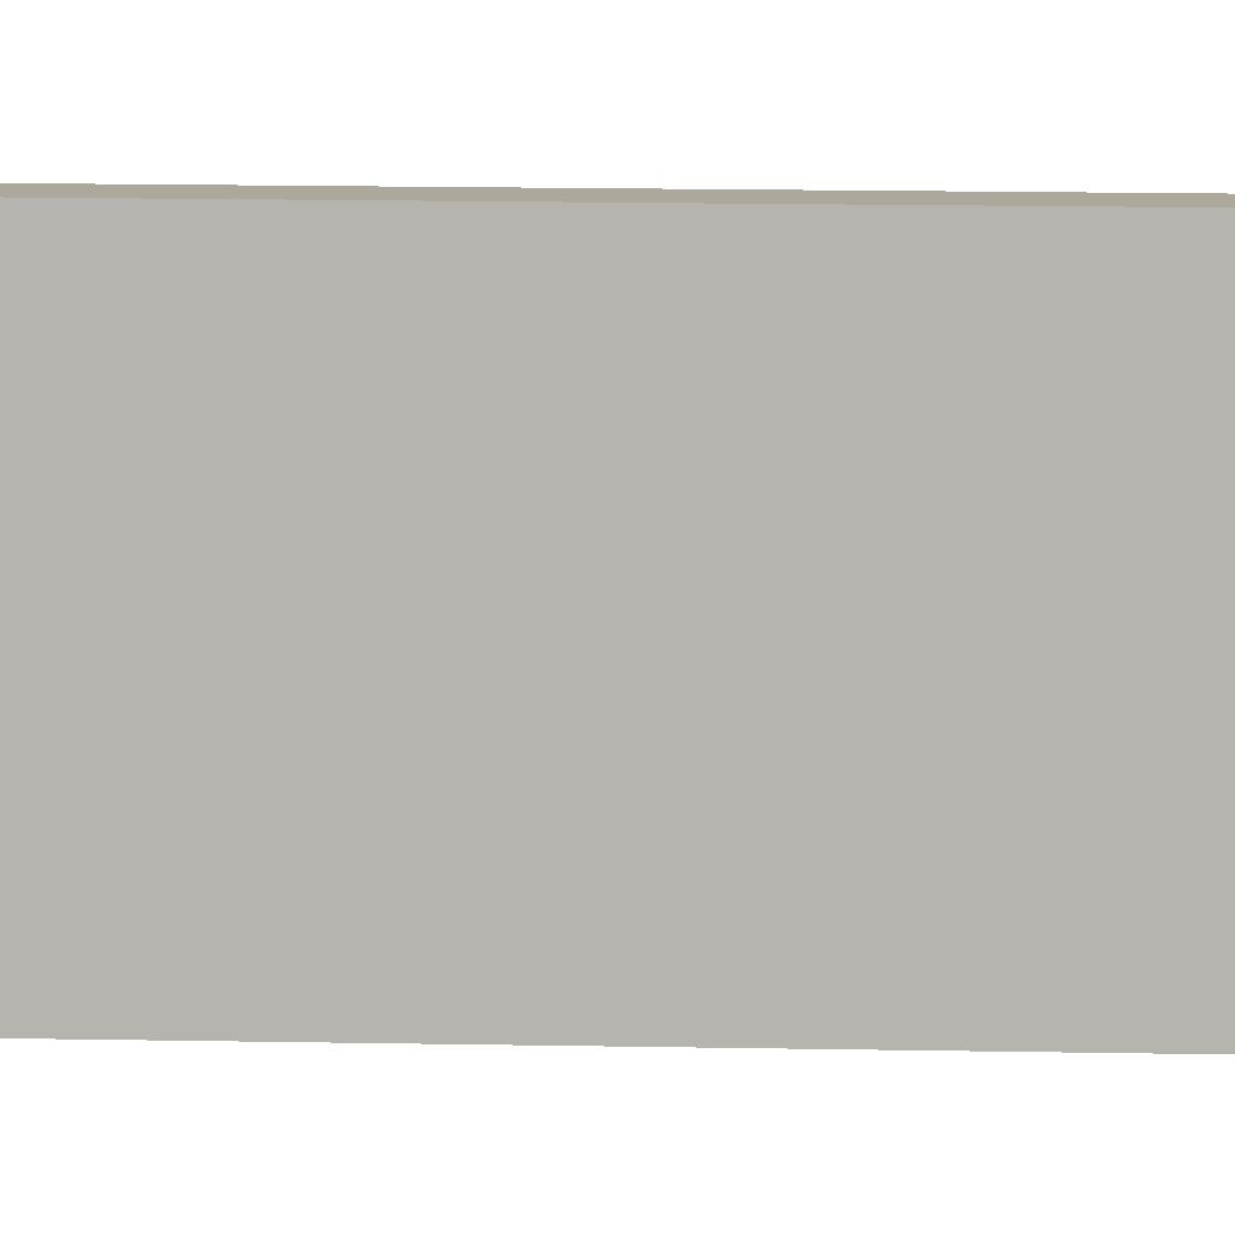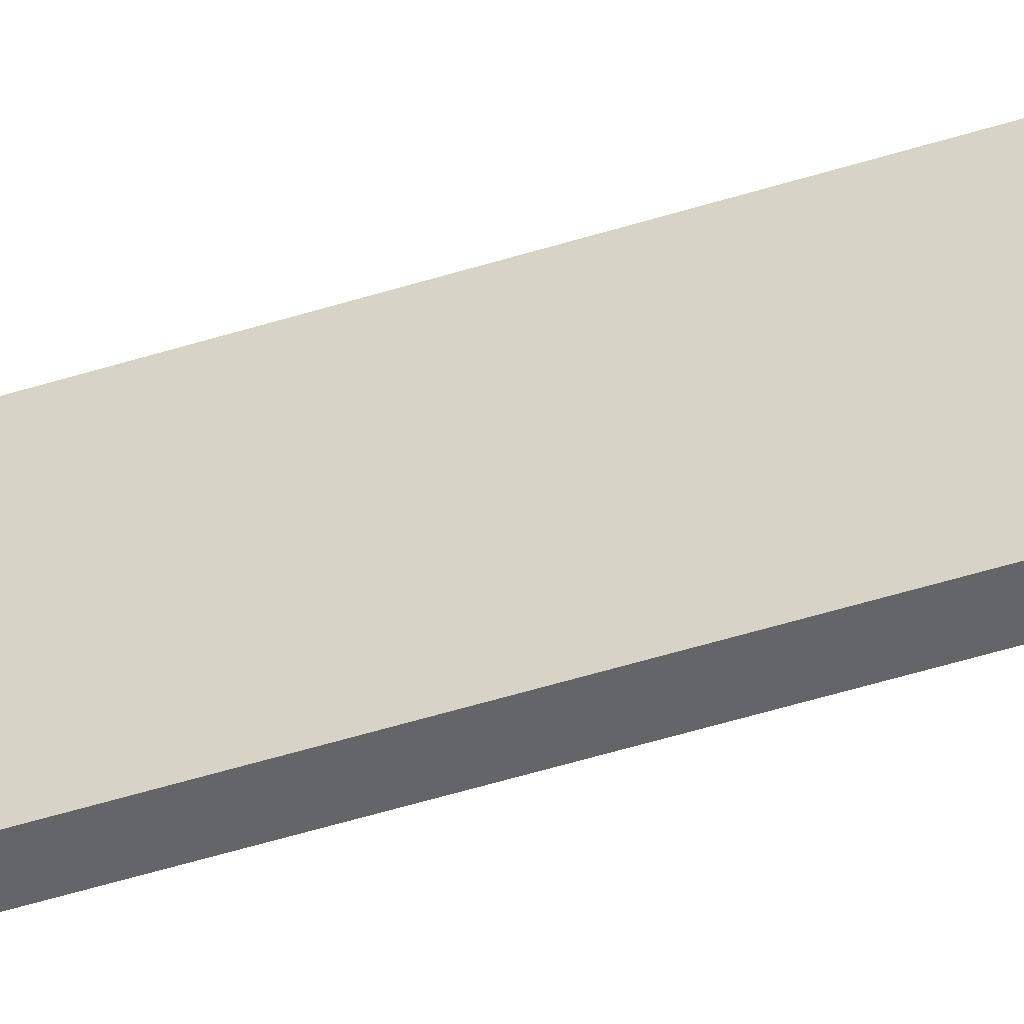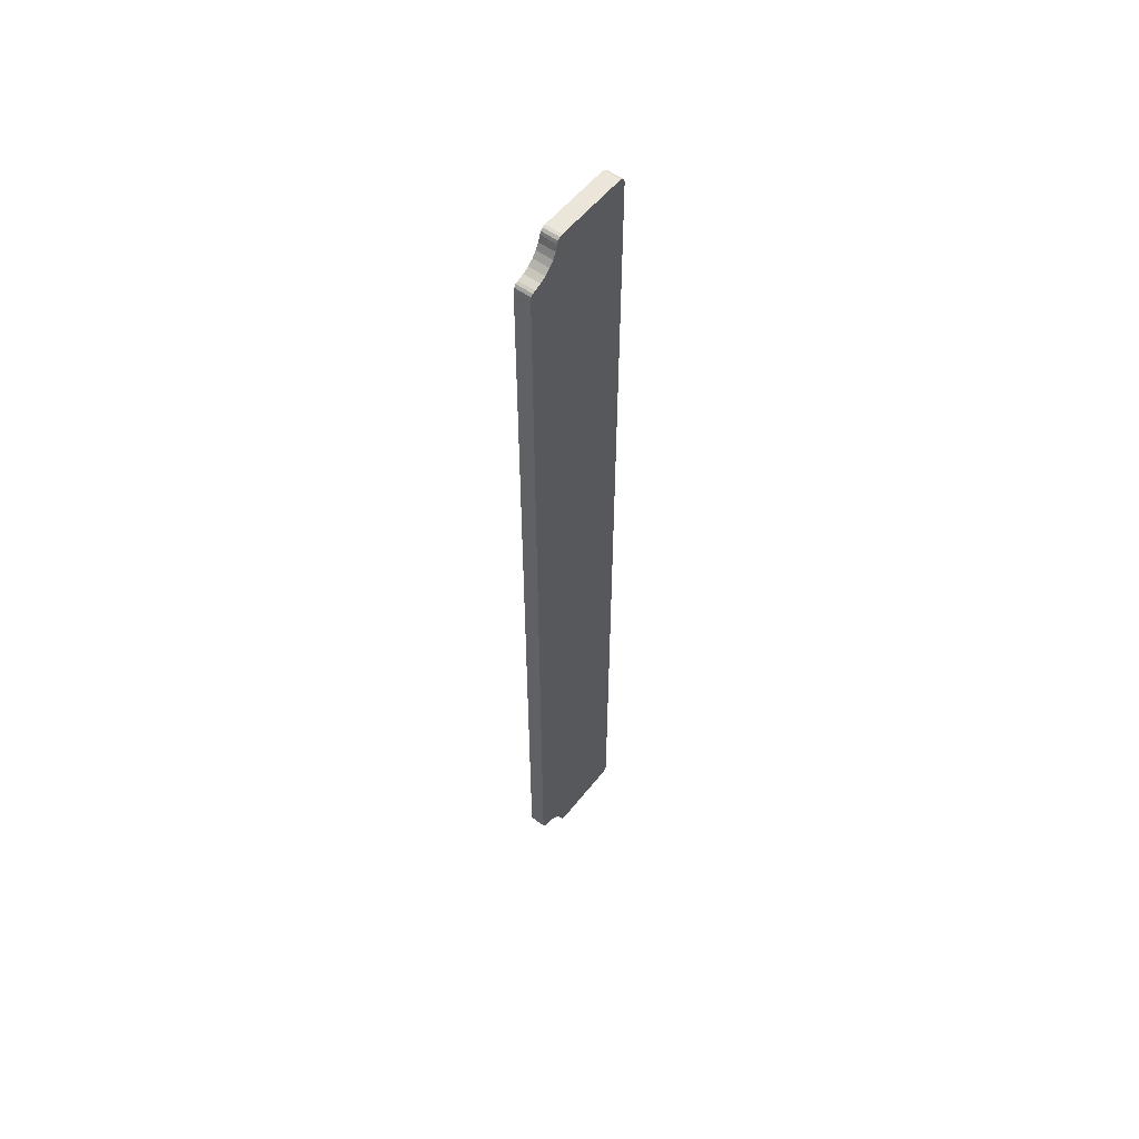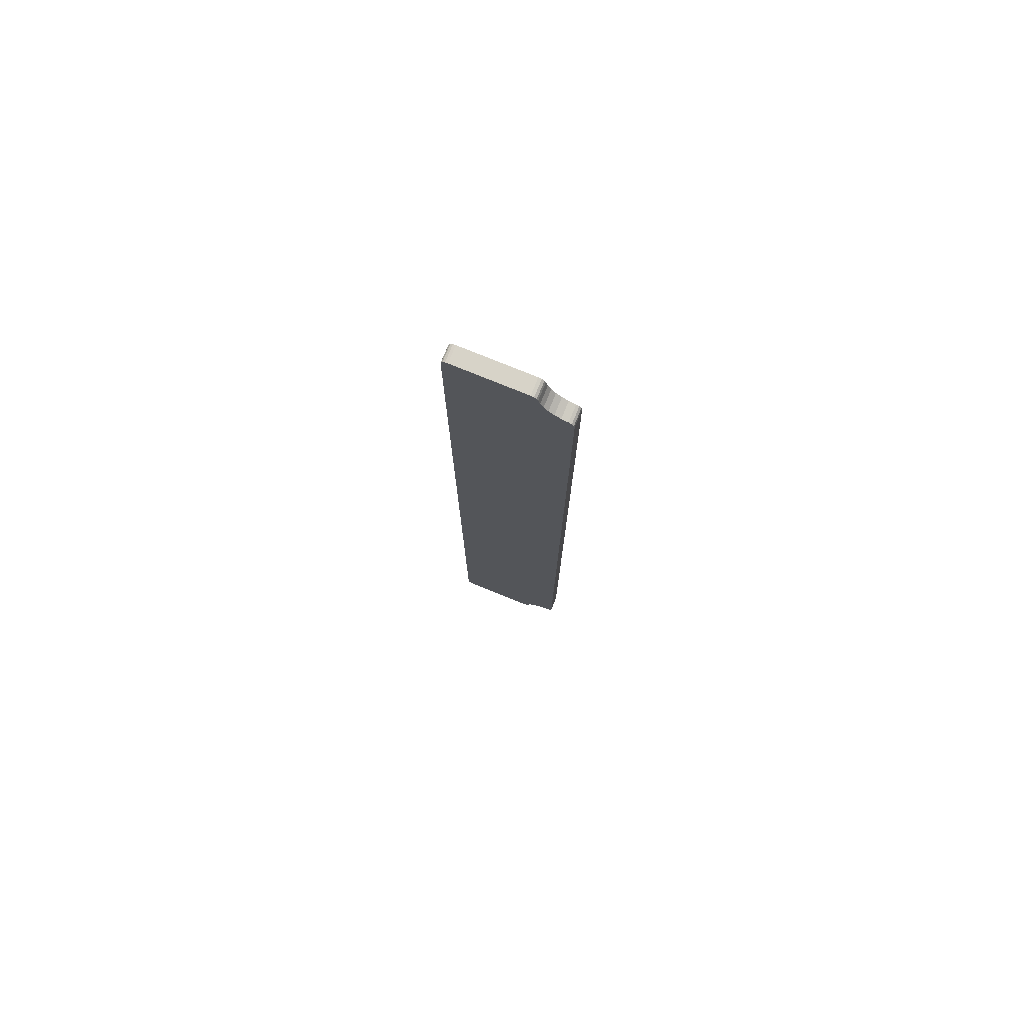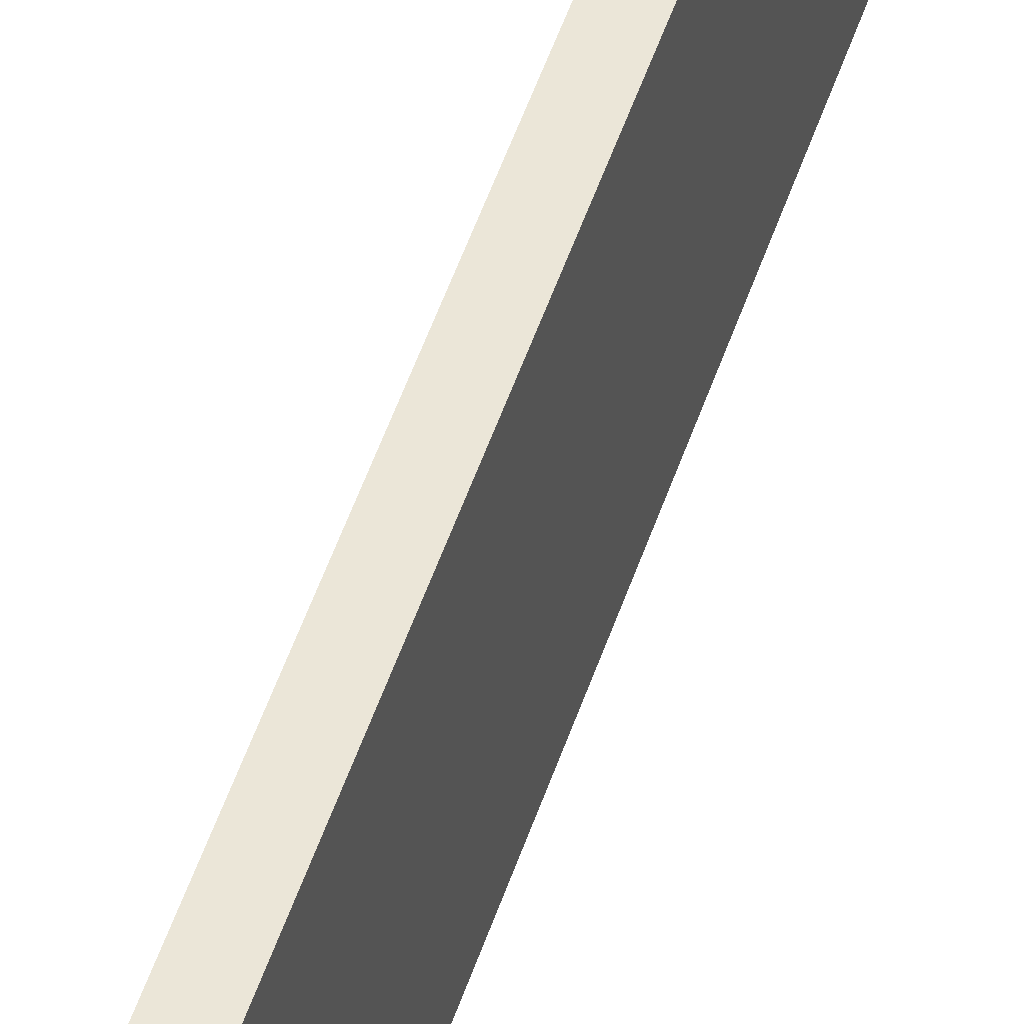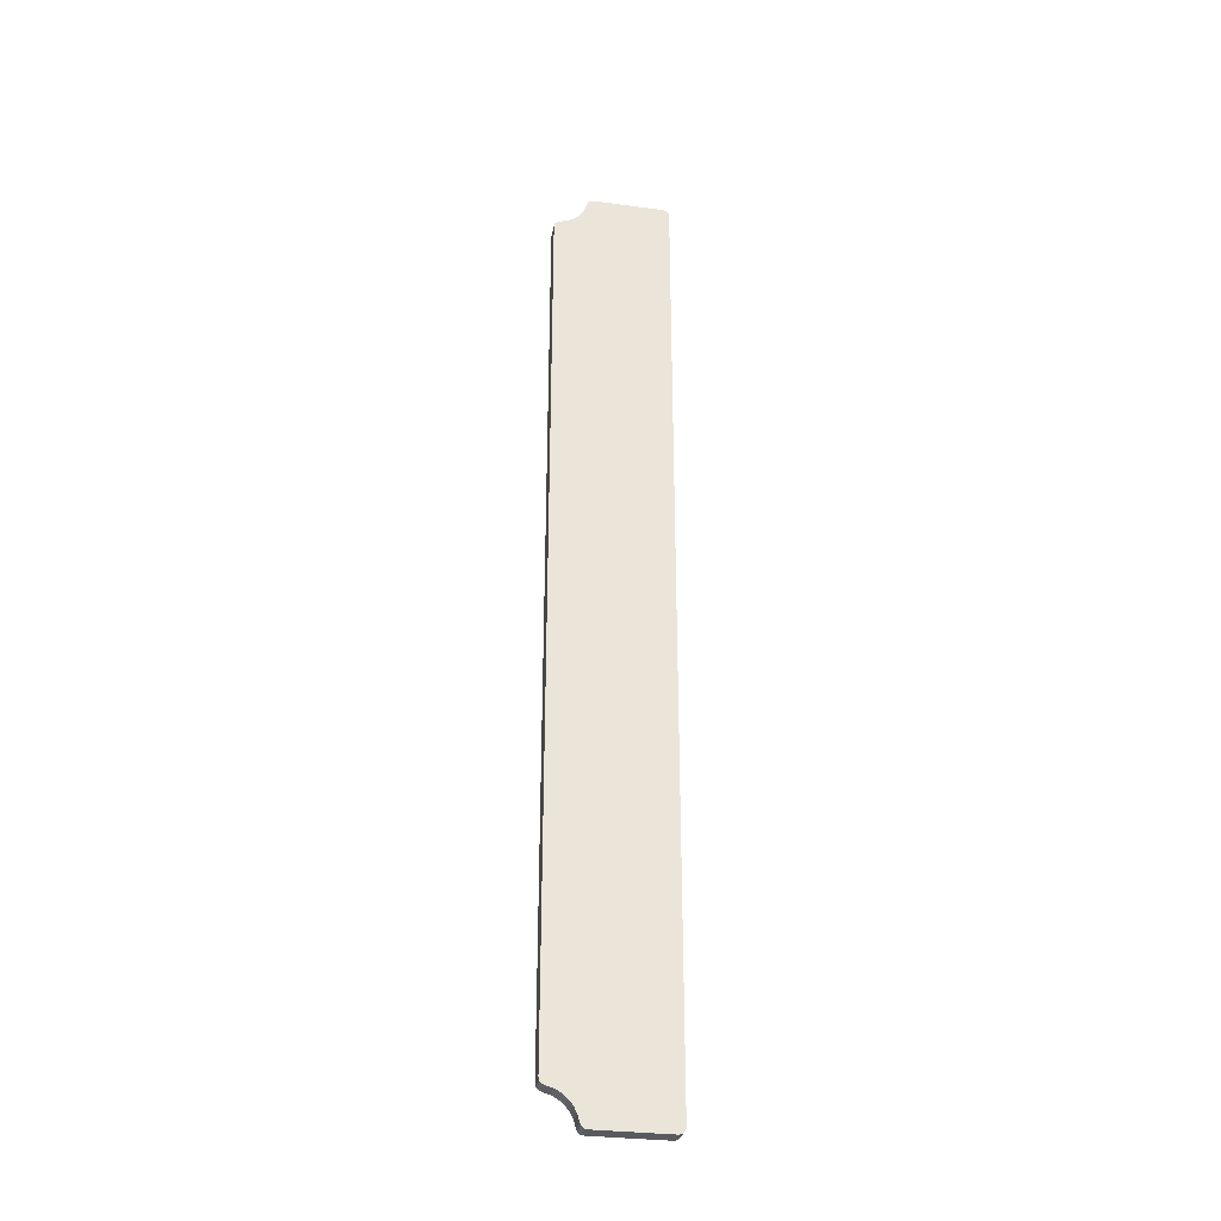
<metadata>
{"format":"obj","ext":"obj","renderer":"f3d","projection":"perspective","resolution":1024,"background":"white","views":[{"elev":8.5,"azim":94.2,"up":"+Z"},{"elev":-51.5,"azim":-71.2,"up":"+Z"},{"elev":55.5,"azim":37.7,"up":"+Y"},{"elev":76.9,"azim":-67.8,"up":"+Y"},{"elev":46.3,"azim":16.9,"up":"+Z"},{"elev":-30.9,"azim":79.1,"up":"+Y"}]}
</metadata>
<code>
o 2389367342384
v 2325 -164 -702
v 2318 -164 -702
v 2325 257 -702
v 2325 257 -702
v 2318 -164 -702
v 2318 257 -702
v 2325 260 -699
v 2318 260 -699
v 2325 260 -666.7
v 2325 260 -666.7
v 2318 260 -699
v 2318 260 -666.7
v 2318 245.2 -651.5
v 2325 245.2 -651.5
v 2318 246 -654.5
v 2318 246 -654.5
v 2325 245.2 -651.5
v 2325 246 -654.5
v 2318 246 -654.5
v 2325 246 -654.5
v 2318 247.4 -657.2
v 2318 247.4 -657.2
v 2325 246 -654.5
v 2325 247.4 -657.2
v 2318 247.4 -657.2
v 2325 247.4 -657.2
v 2318 249.4 -659.6
v 2318 249.4 -659.6
v 2325 247.4 -657.2
v 2325 249.4 -659.6
v 2318 249.4 -659.6
v 2325 249.4 -659.6
v 2318 251.8 -661.6
v 2318 251.8 -661.6
v 2325 249.4 -659.6
v 2325 251.8 -661.6
v 2318 251.8 -661.6
v 2325 251.8 -661.6
v 2318 254.5 -663
v 2318 254.5 -663
v 2325 251.8 -661.6
v 2325 254.5 -663
v 2318 254.5 -663
v 2325 254.5 -663
v 2318 257.5 -663.8
v 2318 257.5 -663.8
v 2325 254.5 -663
v 2325 257.5 -663.8
v 2318 -149.3 -649
v 2325 -149.3 -649
v 2318 242.3 -649
v 2318 242.3 -649
v 2325 -149.3 -649
v 2325 242.3 -649
v 2325 -152.2 -651.5
v 2318 -152.2 -651.5
v 2325 -153 -654.5
v 2325 -153 -654.5
v 2318 -152.2 -651.5
v 2318 -153 -654.5
v 2325 -153 -654.5
v 2318 -153 -654.5
v 2325 -154.4 -657.2
v 2325 -154.4 -657.2
v 2318 -153 -654.5
v 2318 -154.4 -657.2
v 2325 -154.4 -657.2
v 2318 -154.4 -657.2
v 2325 -156.4 -659.6
v 2325 -156.4 -659.6
v 2318 -154.4 -657.2
v 2318 -156.4 -659.6
v 2325 -156.4 -659.6
v 2318 -156.4 -659.6
v 2325 -158.8 -661.6
v 2325 -158.8 -661.6
v 2318 -156.4 -659.6
v 2318 -158.8 -661.6
v 2325 -158.8 -661.6
v 2318 -158.8 -661.6
v 2325 -161.5 -663
v 2325 -161.5 -663
v 2318 -158.8 -661.6
v 2318 -161.5 -663
v 2325 -161.5 -663
v 2318 -161.5 -663
v 2325 -164.5 -663.8
v 2325 -164.5 -663.8
v 2318 -161.5 -663
v 2318 -164.5 -663.8
v 2318 -167 -666.7
v 2318 -167 -699
v 2325 -167 -666.7
v 2325 -167 -666.7
v 2318 -167 -699
v 2325 -167 -699
v 2325 -167 -699
v 2325 260 -699
v 2325 -167 -666.7
v 2325 -167 -666.7
v 2325 260 -699
v 2325 260 -666.7
v 2325 -167 -666.7
v 2325 260 -666.7
v 2325 -161.5 -663
v 2325 -161.5 -663
v 2325 260 -666.7
v 2325 254.5 -663
v 2325 -161.5 -663
v 2325 254.5 -663
v 2325 -158.8 -661.6
v 2325 -158.8 -661.6
v 2325 254.5 -663
v 2325 251.8 -661.6
v 2325 -158.8 -661.6
v 2325 251.8 -661.6
v 2325 -156.4 -659.6
v 2325 -156.4 -659.6
v 2325 251.8 -661.6
v 2325 249.4 -659.6
v 2325 -156.4 -659.6
v 2325 249.4 -659.6
v 2325 -154.4 -657.2
v 2325 -154.4 -657.2
v 2325 249.4 -659.6
v 2325 247.4 -657.2
v 2325 -154.4 -657.2
v 2325 247.4 -657.2
v 2325 -153 -654.5
v 2325 -153 -654.5
v 2325 247.4 -657.2
v 2325 246 -654.5
v 2325 -153 -654.5
v 2325 246 -654.5
v 2325 -152.2 -651.5
v 2325 -152.2 -651.5
v 2325 246 -654.5
v 2325 -149.3 -649
v 2325 -152.2 -651.5
v 2325 -149.3 -649
v 2325 -151.7 -650.2
v 2325 -151.7 -650.2
v 2325 -149.3 -649
v 2325 -150.6 -649.3
v 2325 260 -699
v 2325 -167 -699
v 2325 -164 -702
v 2325 -164 -702
v 2325 -167 -699
v 2325 -166.8 -700.1
v 2325 -164 -702
v 2325 -166.8 -700.1
v 2325 -166.1 -701.1
v 2325 -166.1 -701.1
v 2325 -165.1 -701.8
v 2325 -164 -702
v 2325 -164 -702
v 2325 257 -702
v 2325 260 -699
v 2325 260 -699
v 2325 257 -702
v 2325 259.8 -700.1
v 2325 259.8 -700.1
v 2325 257 -702
v 2325 259.1 -701.1
v 2325 259.1 -701.1
v 2325 257 -702
v 2325 258.1 -701.8
v 2325 260 -666.7
v 2325 259.7 -665.4
v 2325 254.5 -663
v 2325 254.5 -663
v 2325 259.7 -665.4
v 2325 257.5 -663.8
v 2325 257.5 -663.8
v 2325 259.7 -665.4
v 2325 258.8 -664.3
v 2325 246 -654.5
v 2325 245.2 -651.5
v 2325 -149.3 -649
v 2325 -149.3 -649
v 2325 245.2 -651.5
v 2325 242.3 -649
v 2325 242.3 -649
v 2325 245.2 -651.5
v 2325 244.7 -650.2
v 2325 242.3 -649
v 2325 244.7 -650.2
v 2325 243.6 -649.3
v 2325 -167 -666.7
v 2325 -161.5 -663
v 2325 -166.7 -665.4
v 2325 -166.7 -665.4
v 2325 -161.5 -663
v 2325 -164.5 -663.8
v 2325 -166.7 -665.4
v 2325 -164.5 -663.8
v 2325 -165.8 -664.3
v 2318 -164 -702
v 2318 260 -699
v 2318 257 -702
v 2318 257 -702
v 2318 260 -699
v 2318 259.8 -700.1
v 2318 257 -702
v 2318 259.8 -700.1
v 2318 259.1 -701.1
v 2318 -165.1 -701.8
v 2318 -166.1 -701.1
v 2318 -164 -702
v 2318 -164 -702
v 2318 -166.1 -701.1
v 2318 -166.8 -700.1
v 2318 -164 -702
v 2318 -166.8 -700.1
v 2318 -167 -699
v 2318 -164 -702
v 2318 -167 -699
v 2318 260 -699
v 2318 260 -699
v 2318 -167 -699
v 2318 -167 -666.7
v 2318 260 -699
v 2318 -167 -666.7
v 2318 260 -666.7
v 2318 260 -666.7
v 2318 -167 -666.7
v 2318 -161.5 -663
v 2318 260 -666.7
v 2318 -161.5 -663
v 2318 254.5 -663
v 2318 254.5 -663
v 2318 -161.5 -663
v 2318 -158.8 -661.6
v 2318 254.5 -663
v 2318 -158.8 -661.6
v 2318 251.8 -661.6
v 2318 251.8 -661.6
v 2318 -158.8 -661.6
v 2318 -156.4 -659.6
v 2318 251.8 -661.6
v 2318 -156.4 -659.6
v 2318 249.4 -659.6
v 2318 249.4 -659.6
v 2318 -156.4 -659.6
v 2318 -154.4 -657.2
v 2318 249.4 -659.6
v 2318 -154.4 -657.2
v 2318 247.4 -657.2
v 2318 247.4 -657.2
v 2318 -154.4 -657.2
v 2318 -153 -654.5
v 2318 247.4 -657.2
v 2318 -153 -654.5
v 2318 246 -654.5
v 2318 246 -654.5
v 2318 -153 -654.5
v 2318 -152.2 -651.5
v 2318 246 -654.5
v 2318 -152.2 -651.5
v 2318 -149.3 -649
v 2318 -149.3 -649
v 2318 -152.2 -651.5
v 2318 -151.7 -650.2
v 2318 -149.3 -649
v 2318 -151.7 -650.2
v 2318 -150.6 -649.3
v 2318 -167 -666.7
v 2318 -166.7 -665.4
v 2318 -161.5 -663
v 2318 -161.5 -663
v 2318 -166.7 -665.4
v 2318 -164.5 -663.8
v 2318 -164.5 -663.8
v 2318 -166.7 -665.4
v 2318 -165.8 -664.3
v 2318 246 -654.5
v 2318 -149.3 -649
v 2318 245.2 -651.5
v 2318 245.2 -651.5
v 2318 -149.3 -649
v 2318 242.3 -649
v 2318 245.2 -651.5
v 2318 242.3 -649
v 2318 244.7 -650.2
v 2318 244.7 -650.2
v 2318 242.3 -649
v 2318 243.6 -649.3
v 2318 260 -666.7
v 2318 254.5 -663
v 2318 259.7 -665.4
v 2318 259.7 -665.4
v 2318 254.5 -663
v 2318 257.5 -663.8
v 2318 259.7 -665.4
v 2318 257.5 -663.8
v 2318 258.8 -664.3
v 2318 259.1 -701.1
v 2318 258.1 -701.8
v 2318 257 -702
v 2318 -164 -702
v 2325 -164 -702
v 2318 -165.1 -701.8
v 2318 -165.1 -701.8
v 2325 -164 -702
v 2325 -165.1 -701.8
v 2318 -165.1 -701.8
v 2325 -165.1 -701.8
v 2325 -166.1 -701.1
v 2318 -165.1 -701.8
v 2325 -166.1 -701.1
v 2318 -166.1 -701.1
v 2318 -166.1 -701.1
v 2325 -166.1 -701.1
v 2325 -166.8 -700.1
v 2318 -166.1 -701.1
v 2325 -166.8 -700.1
v 2318 -166.8 -700.1
v 2318 -166.8 -700.1
v 2325 -166.8 -700.1
v 2318 -167 -699
v 2318 -167 -699
v 2325 -166.8 -700.1
v 2325 -167 -699
v 2318 -167 -666.7
v 2325 -167 -666.7
v 2318 -166.7 -665.4
v 2318 -166.7 -665.4
v 2325 -167 -666.7
v 2325 -166.7 -665.4
v 2318 -166.7 -665.4
v 2325 -166.7 -665.4
v 2318 -165.8 -664.3
v 2318 -165.8 -664.3
v 2325 -166.7 -665.4
v 2325 -165.8 -664.3
v 2318 -165.8 -664.3
v 2325 -165.8 -664.3
v 2318 -164.5 -663.8
v 2318 -164.5 -663.8
v 2325 -165.8 -664.3
v 2325 -164.5 -663.8
v 2318 -152.2 -651.5
v 2325 -152.2 -651.5
v 2318 -151.7 -650.2
v 2318 -151.7 -650.2
v 2325 -152.2 -651.5
v 2325 -151.7 -650.2
v 2318 -151.7 -650.2
v 2325 -151.7 -650.2
v 2318 -150.6 -649.3
v 2318 -150.6 -649.3
v 2325 -151.7 -650.2
v 2325 -150.6 -649.3
v 2318 -150.6 -649.3
v 2325 -150.6 -649.3
v 2318 -149.3 -649
v 2318 -149.3 -649
v 2325 -150.6 -649.3
v 2325 -149.3 -649
v 2318 260 -699
v 2325 260 -699
v 2318 259.8 -700.1
v 2318 259.8 -700.1
v 2325 260 -699
v 2325 259.8 -700.1
v 2318 259.8 -700.1
v 2325 259.8 -700.1
v 2325 259.1 -701.1
v 2318 259.8 -700.1
v 2325 259.1 -701.1
v 2318 259.1 -701.1
v 2318 259.1 -701.1
v 2325 259.1 -701.1
v 2325 258.1 -701.8
v 2318 259.1 -701.1
v 2325 258.1 -701.8
v 2318 258.1 -701.8
v 2318 258.1 -701.8
v 2325 258.1 -701.8
v 2318 257 -702
v 2318 257 -702
v 2325 258.1 -701.8
v 2325 257 -702
v 2318 257.5 -663.8
v 2325 257.5 -663.8
v 2318 258.8 -664.3
v 2318 258.8 -664.3
v 2325 257.5 -663.8
v 2325 258.8 -664.3
v 2318 258.8 -664.3
v 2325 258.8 -664.3
v 2318 259.7 -665.4
v 2318 259.7 -665.4
v 2325 258.8 -664.3
v 2325 259.7 -665.4
v 2318 259.7 -665.4
v 2325 259.7 -665.4
v 2318 260 -666.7
v 2318 260 -666.7
v 2325 259.7 -665.4
v 2325 260 -666.7
v 2318 242.3 -649
v 2325 242.3 -649
v 2318 243.6 -649.3
v 2318 243.6 -649.3
v 2325 242.3 -649
v 2325 243.6 -649.3
v 2318 243.6 -649.3
v 2325 243.6 -649.3
v 2318 244.7 -650.2
v 2318 244.7 -650.2
v 2325 243.6 -649.3
v 2325 244.7 -650.2
v 2318 244.7 -650.2
v 2325 244.7 -650.2
v 2318 245.2 -651.5
v 2318 245.2 -651.5
v 2325 244.7 -650.2
v 2325 245.2 -651.5
f 1 2 3
f 4 5 6
f 7 8 9
f 10 11 12
f 13 14 15
f 16 17 18
f 19 20 21
f 22 23 24
f 25 26 27
f 28 29 30
f 31 32 33
f 34 35 36
f 37 38 39
f 40 41 42
f 43 44 45
f 46 47 48
f 49 50 51
f 52 53 54
f 55 56 57
f 58 59 60
f 61 62 63
f 64 65 66
f 67 68 69
f 70 71 72
f 73 74 75
f 76 77 78
f 79 80 81
f 82 83 84
f 85 86 87
f 88 89 90
f 91 92 93
f 94 95 96
f 97 98 99
f 100 101 102
f 103 104 105
f 106 107 108
f 109 110 111
f 112 113 114
f 115 116 117
f 118 119 120
f 121 122 123
f 124 125 126
f 127 128 129
f 130 131 132
f 133 134 135
f 136 137 138
f 139 140 141
f 142 143 144
f 145 146 147
f 148 149 150
f 151 152 153
f 154 155 156
f 157 158 159
f 160 161 162
f 163 164 165
f 166 167 168
f 169 170 171
f 172 173 174
f 175 176 177
f 178 179 180
f 181 182 183
f 184 185 186
f 187 188 189
f 190 191 192
f 193 194 195
f 196 197 198
f 199 200 201
f 202 203 204
f 205 206 207
f 208 209 210
f 211 212 213
f 214 215 216
f 217 218 219
f 220 221 222
f 223 224 225
f 226 227 228
f 229 230 231
f 232 233 234
f 235 236 237
f 238 239 240
f 241 242 243
f 244 245 246
f 247 248 249
f 250 251 252
f 253 254 255
f 256 257 258
f 259 260 261
f 262 263 264
f 265 266 267
f 268 269 270
f 271 272 273
f 274 275 276
f 277 278 279
f 280 281 282
f 283 284 285
f 286 287 288
f 289 290 291
f 292 293 294
f 295 296 297
f 298 299 300
f 301 302 303
f 304 305 306
f 307 308 309
f 310 311 312
f 313 314 315
f 316 317 318
f 319 320 321
f 322 323 324
f 325 326 327
f 328 329 330
f 331 332 333
f 334 335 336
f 337 338 339
f 340 341 342
f 343 344 345
f 346 347 348
f 349 350 351
f 352 353 354
f 355 356 357
f 358 359 360
f 361 362 363
f 364 365 366
f 367 368 369
f 370 371 372
f 373 374 375
f 376 377 378
f 379 380 381
f 382 383 384
f 385 386 387
f 388 389 390
f 391 392 393
f 394 395 396
f 397 398 399
f 400 401 402
f 403 404 405
f 406 407 408
f 409 410 411
f 412 413 414
f 415 416 417
f 418 419 420

</code>
